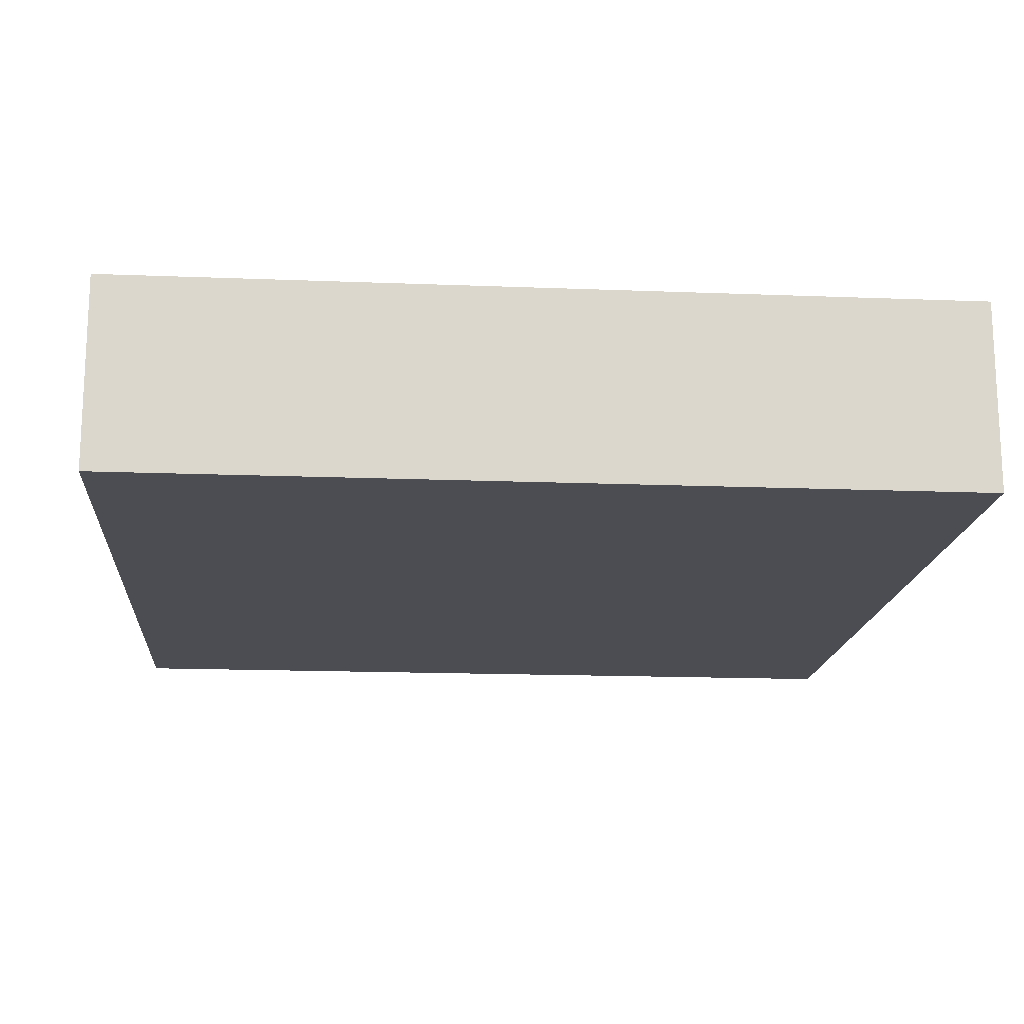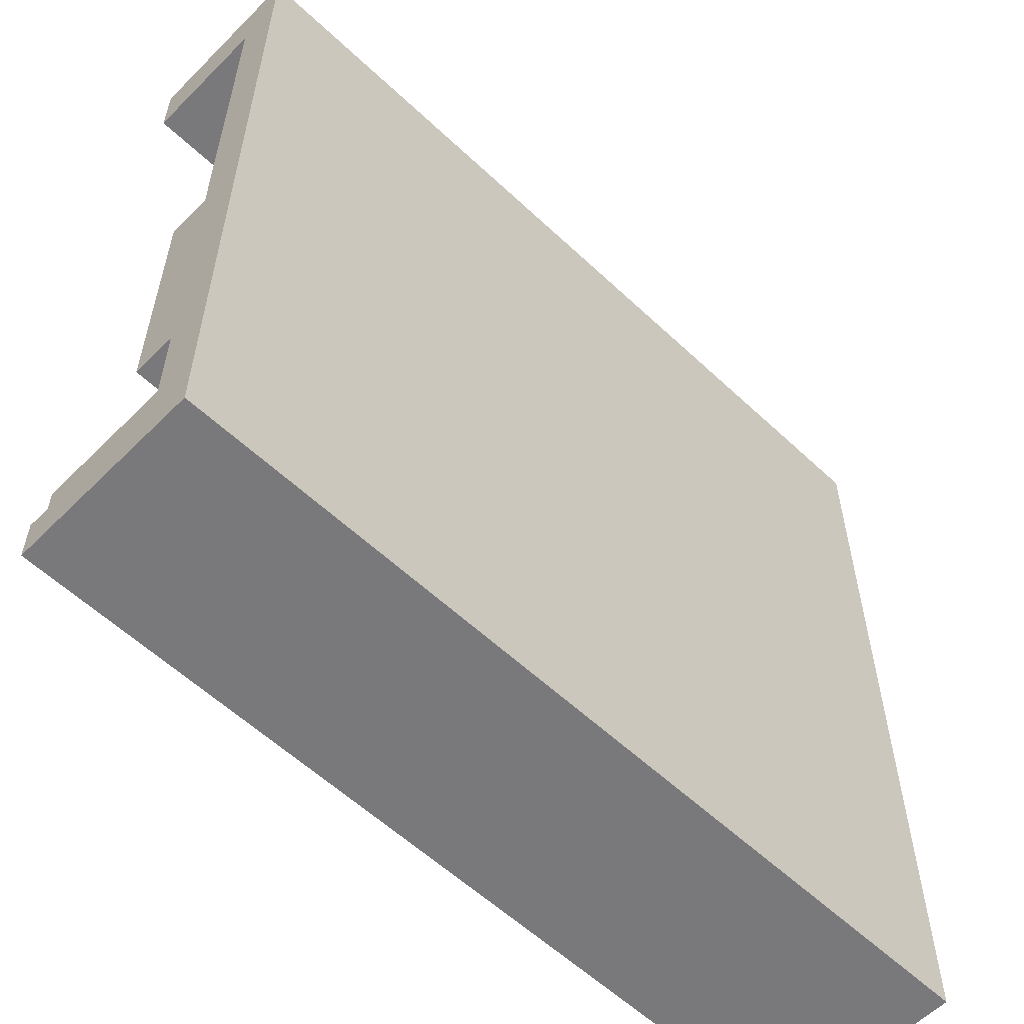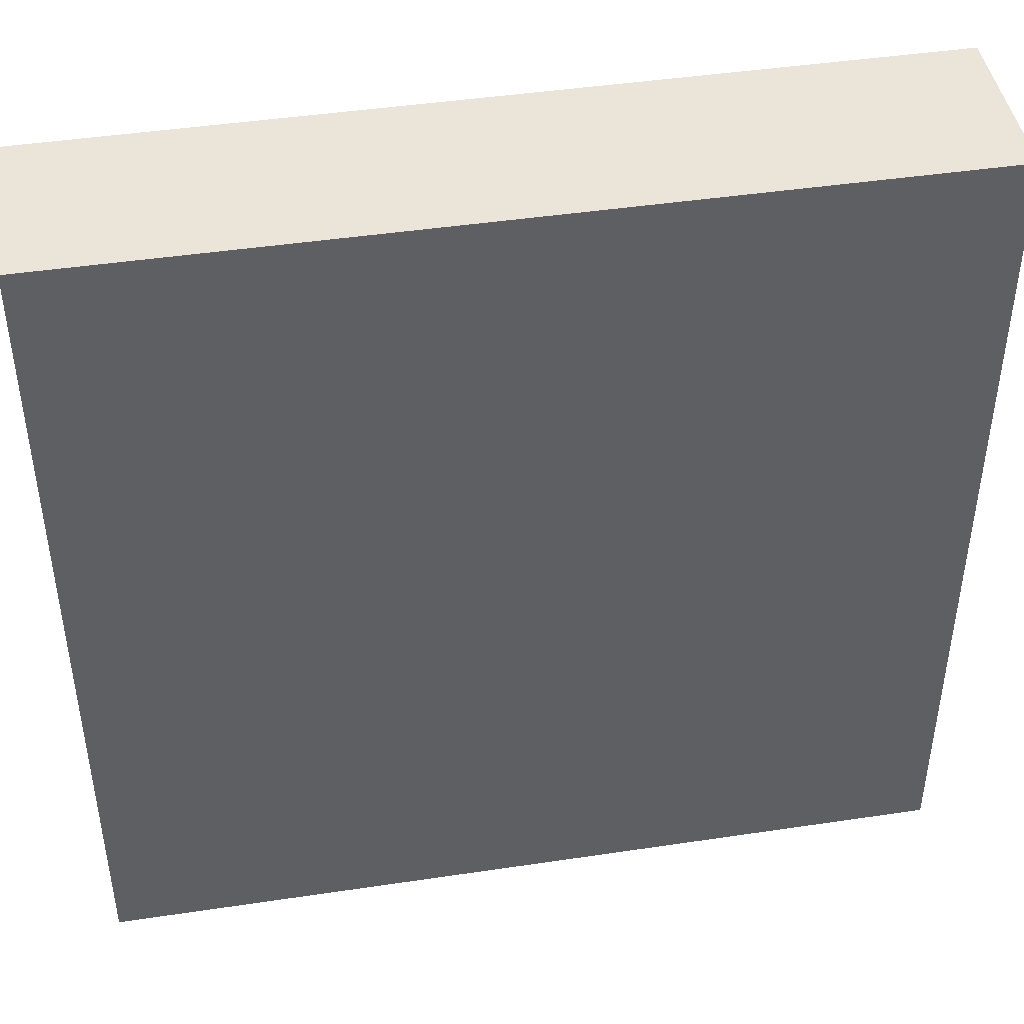
<metadata>
{"format":"obj","ext":"obj","renderer":"f3d","projection":"perspective","resolution":1024,"background":"white","views":[{"elev":-16.3,"azim":-4.6,"up":"+Z"},{"elev":-57.9,"azim":135.8,"up":"+Y"},{"elev":44.6,"azim":170.1,"up":"+Y"}]}
</metadata>
<code>
g RoomBig-blackboard-1
v -40 0 -1
v -40 0 -2
v -40 0 -10
v -40 1 -2
v -40 1 -3
v -40 2 -1
v -40 2 -2
v -40 2 -3
v -40 2 -8
v -40 3 -2
v -40 3 -8
v -40 37 -2
v -40 37 -8
v -40 40 -2
v -40 40 -10
v -39 5 -7
v -39 5 -8
v -39 6 -7
v -39 6 -8
v -39 7 -7
v -39 7 -8
v -39 8 -7
v -39 8 -8
v -34 35 -7
v -34 35 -8
v -34 36 -6
v -34 36 -7
v -34 37 -6
v -34 37 -8
v -33 19 -6
v -33 19 -8
v -33 31 -6
v -33 31 -8
v -32 8 -7
v -32 8 -8
v -32 19 -7
v -32 19 -8
v -30 24 -5
v -30 24 -6
v -30 29 -5
v -30 29 -6
v -28 26 -5
v -28 26 -6
v -28 28 -5
v -28 28 -6
v -27 28 -5
v -27 28 -6
v -27 29 -5
v -27 29 -6
v -26 26 -5
v -26 26 -6
v -26 28 -5
v -26 28 -6
v -25 24 -5
v -25 24 -6
v -25 26 -5
v -25 26 -6
v -24 27 -5
v -24 27 -6
v -24 29 -5
v -24 29 -6
v -22 28 -5
v -22 28 -6
v -22 29 -5
v -22 29 -6
v -21 24 -5
v -21 24 -6
v -21 28 -5
v -21 28 -6
v -18 24 -5
v -18 24 -6
v -18 29 -5
v -18 29 -6
v -16 24 -5
v -16 24 -6
v -16 26 -5
v -16 26 -6
v -16 27 -5
v -16 27 -6
v -16 29 -5
v -16 29 -6
v -14 25 -5
v -14 25 -6
v -14 28 -5
v -14 28 -6
v -13 24 -5
v -13 24 -6
v -13 25 -5
v -13 25 -6
v -13 28 -5
v -13 28 -6
v -13 29 -5
v -13 29 -6
v -12 25 -5
v -12 25 -6
v -12 28 -5
v -12 28 -6
v -10 24 -5
v -10 24 -6
v -10 29 -5
v -10 29 -6
v -8 7 -6
v -8 7 -8
v -8 8 -7
v -8 8 -8
v -8 19 -6
v -8 19 -7
v -7 25 -7
v -7 25 -8
v -7 26 -7
v -7 26 -8
v -6 24 -7
v -6 24 -8
v -6 25 -7
v -6 25 -8
v -6 26 -7
v -6 26 -8
v -6 29 -7
v -6 29 -8
v -36 5 -7
v -36 5 -8
v -36 6 -7
v -36 6 -8
v -36 7 -7
v -36 7 -8
v -36 8 -7
v -36 8 -8
v -29 24 -5
v -29 24 -6
v -29 25 -5
v -29 25 -6
v -29 26 -5
v -29 26 -6
v -29 28 -5
v -29 28 -6
v -28 25 -5
v -28 25 -6
v -28 26 -5
v -28 26 -6
v -28 28 -5
v -28 28 -6
v -28 29 -5
v -28 29 -6
v -27 26 -5
v -27 26 -6
v -27 28 -5
v -27 28 -6
v -26 28 -5
v -26 28 -6
v -26 29 -5
v -26 29 -6
v -25 27 -5
v -25 27 -6
v -25 28 -5
v -25 28 -6
v -24 24 -5
v -24 24 -6
v -24 27 -5
v -24 27 -6
v -23 27 -5
v -23 27 -6
v -23 29 -5
v -23 29 -6
v -20 24 -5
v -20 24 -6
v -20 28 -5
v -20 28 -6
v -19 28 -5
v -19 28 -6
v -19 29 -5
v -19 29 -6
v -17 24 -5
v -17 24 -6
v -17 26 -5
v -17 26 -6
v -17 27 -5
v -17 27 -6
v -17 29 -5
v -17 29 -6
v -15 24 -5
v -15 24 -6
v -15 29 -5
v -15 29 -6
v -13 25 -5
v -13 25 -6
v -13 28 -5
v -13 28 -6
v -12 24 -5
v -12 24 -6
v -12 25 -5
v -12 25 -6
v -12 28 -5
v -12 28 -6
v -12 29 -5
v -12 29 -6
v -11 25 -5
v -11 25 -6
v -11 28 -5
v -11 28 -6
v -9 24 -5
v -9 24 -6
v -9 29 -5
v -9 29 -6
v -9 35 -7
v -9 35 -8
v -9 36 -6
v -9 36 -7
v -9 37 -6
v -9 37 -8
v -8 19 -6
v -8 19 -7
v -8 19 -8
v -8 26 -7
v -8 26 -8
v -8 27 -7
v -8 27 -8
v -8 30 -8
v -8 31 -6
v -8 31 -7
v -8 31 -8
v -7 26 -7
v -7 26 -8
v -7 27 -7
v -7 27 -8
v -5 24 -7
v -5 24 -8
v -5 29 -7
v -5 29 -8
v 0 0 -1
v 0 0 -2
v 0 0 -10
v 0 1 -2
v 0 1 -3
v 0 2 -1
v 0 2 -2
v 0 2 -3
v 0 2 -8
v 0 3 -2
v 0 3 -8
v 0 7 -6
v 0 7 -8
v 0 7 -9
v 0 8 -6
v 0 8 -9
v 0 18 -6
v 0 18 -7
v 0 19 -6
v 0 19 -7
v 0 19 -8
v 0 19 -9
v 0 30 -8
v 0 30 -9
v 0 31 -8
v 0 31 -9
v 0 37 -2
v 0 37 -8
v 0 40 -2
v 0 40 -10
v -40 0 -1
v -40 2 -1
v 0 0 -1
v 0 2 -1
v -40 2 -2
v -40 3 -2
v -40 37 -2
v -40 40 -2
v 0 2 -2
v 0 3 -2
v 0 37 -2
v 0 40 -2
v -30 24 -5
v -30 29 -5
v -29 24 -5
v -29 25 -5
v -29 26 -5
v -29 28 -5
v -28 25 -5
v -28 26 -5
v -28 28 -5
v -28 29 -5
v -27 26 -5
v -27 28 -5
v -27 29 -5
v -26 26 -5
v -26 28 -5
v -26 29 -5
v -25 24 -5
v -25 26 -5
v -25 27 -5
v -25 28 -5
v -24 24 -5
v -24 27 -5
v -24 29 -5
v -23 27 -5
v -23 29 -5
v -22 28 -5
v -22 29 -5
v -21 24 -5
v -21 28 -5
v -20 24 -5
v -20 28 -5
v -19 28 -5
v -19 29 -5
v -18 24 -5
v -18 29 -5
v -17 24 -5
v -17 26 -5
v -17 27 -5
v -17 29 -5
v -16 24 -5
v -16 26 -5
v -16 27 -5
v -16 29 -5
v -15 24 -5
v -15 29 -5
v -14 25 -5
v -14 28 -5
v -13 24 -5
v -13 25 -5
v -13 28 -5
v -13 29 -5
v -12 24 -5
v -12 25 -5
v -12 28 -5
v -12 29 -5
v -11 25 -5
v -11 28 -5
v -10 24 -5
v -10 29 -5
v -9 24 -5
v -9 29 -5
v -34 36 -6
v -34 37 -6
v -33 19 -6
v -33 31 -6
v -32 20 -6
v -32 30 -6
v -30 24 -6
v -30 29 -6
v -29 24 -6
v -29 25 -6
v -29 26 -6
v -29 28 -6
v -28 25 -6
v -28 26 -6
v -28 28 -6
v -28 29 -6
v -27 26 -6
v -27 28 -6
v -27 29 -6
v -26 26 -6
v -26 28 -6
v -26 29 -6
v -25 24 -6
v -25 26 -6
v -25 27 -6
v -25 28 -6
v -24 24 -6
v -24 27 -6
v -24 29 -6
v -23 27 -6
v -23 29 -6
v -22 28 -6
v -22 29 -6
v -21 24 -6
v -21 28 -6
v -20 24 -6
v -20 28 -6
v -19 28 -6
v -19 29 -6
v -18 24 -6
v -18 29 -6
v -17 24 -6
v -17 26 -6
v -17 27 -6
v -17 29 -6
v -16 24 -6
v -16 26 -6
v -16 27 -6
v -16 29 -6
v -15 24 -6
v -15 29 -6
v -14 25 -6
v -14 28 -6
v -13 24 -6
v -13 25 -6
v -13 28 -6
v -13 29 -6
v -12 24 -6
v -12 25 -6
v -12 28 -6
v -12 29 -6
v -11 25 -6
v -11 28 -6
v -10 24 -6
v -10 29 -6
v -9 20 -6
v -9 24 -6
v -9 29 -6
v -9 30 -6
v -9 36 -6
v -9 37 -6
v -8 7 -6
v -8 19 -6
v -8 31 -6
v -7 8 -6
v -7 18 -6
v 0 7 -6
v 0 8 -6
v 0 18 -6
v 0 19 -6
v -39 5 -7
v -39 6 -7
v -39 7 -7
v -39 8 -7
v -38 6 -7
v -38 7 -7
v -37 6 -7
v -37 7 -7
v -36 5 -7
v -36 6 -7
v -36 7 -7
v -36 8 -7
v -34 35 -7
v -34 36 -7
v -32 8 -7
v -32 19 -7
v -9 35 -7
v -9 36 -7
v -8 8 -7
v -8 19 -7
v -8 26 -7
v -8 27 -7
v -7 25 -7
v -7 26 -7
v -7 27 -7
v -6 24 -7
v -6 25 -7
v -6 26 -7
v -6 29 -7
v -5 24 -7
v -5 29 -7
v -40 3 -8
v -40 37 -8
v -39 5 -8
v -39 6 -8
v -39 7 -8
v -39 8 -8
v -36 5 -8
v -36 6 -8
v -36 7 -8
v -36 8 -8
v -34 35 -8
v -34 37 -8
v -33 7 -8
v -33 19 -8
v -33 31 -8
v -32 8 -8
v -32 19 -8
v -32 31 -8
v -9 35 -8
v -9 37 -8
v -8 7 -8
v -8 8 -8
v -8 19 -8
v -8 26 -8
v -8 27 -8
v -8 30 -8
v -8 31 -8
v -7 25 -8
v -7 26 -8
v -7 27 -8
v -6 24 -8
v -6 25 -8
v -6 26 -8
v -6 29 -8
v -5 24 -8
v -5 29 -8
v 0 3 -8
v 0 7 -8
v 0 19 -8
v 0 30 -8
v 0 31 -8
v 0 37 -8
v -40 0 -10
v -40 40 -10
v 0 0 -10
v 0 40 -10
v -40 0 -1
v 0 0 -1
v -40 0 -2
v 0 0 -2
v -40 0 -10
v 0 0 -10
v -39 5 -7
v -36 5 -7
v -39 5 -8
v -36 5 -8
v -8 7 -6
v 0 7 -6
v -8 7 -8
v 0 7 -8
v -32 8 -7
v -8 8 -7
v -32 8 -8
v -8 8 -8
v -33 19 -6
v -8 19 -6
v -32 19 -7
v -8 19 -7
v -33 19 -8
v -32 19 -8
v -30 24 -5
v -29 24 -5
v -25 24 -5
v -24 24 -5
v -21 24 -5
v -20 24 -5
v -18 24 -5
v -17 24 -5
v -16 24 -5
v -15 24 -5
v -13 24 -5
v -12 24 -5
v -10 24 -5
v -9 24 -5
v -30 24 -6
v -29 24 -6
v -25 24 -6
v -24 24 -6
v -21 24 -6
v -20 24 -6
v -18 24 -6
v -17 24 -6
v -16 24 -6
v -15 24 -6
v -13 24 -6
v -12 24 -6
v -10 24 -6
v -9 24 -6
v -6 24 -7
v -5 24 -7
v -6 24 -8
v -5 24 -8
v -29 25 -5
v -28 25 -5
v -14 25 -5
v -13 25 -5
v -12 25 -5
v -11 25 -5
v -29 25 -6
v -28 25 -6
v -14 25 -6
v -13 25 -6
v -12 25 -6
v -11 25 -6
v -7 25 -7
v -6 25 -7
v -7 25 -8
v -6 25 -8
v -28 26 -5
v -27 26 -5
v -26 26 -5
v -25 26 -5
v -17 26 -5
v -16 26 -5
v -28 26 -6
v -27 26 -6
v -26 26 -6
v -25 26 -6
v -17 26 -6
v -16 26 -6
v -8 26 -7
v -7 26 -7
v -8 26 -8
v -7 26 -8
v -24 27 -5
v -23 27 -5
v -24 27 -6
v -23 27 -6
v -29 28 -5
v -28 28 -5
v -27 28 -5
v -26 28 -5
v -22 28 -5
v -21 28 -5
v -20 28 -5
v -19 28 -5
v -13 28 -5
v -12 28 -5
v -29 28 -6
v -28 28 -6
v -27 28 -6
v -26 28 -6
v -22 28 -6
v -21 28 -6
v -20 28 -6
v -19 28 -6
v -13 28 -6
v -12 28 -6
v -34 35 -7
v -9 35 -7
v -34 35 -8
v -9 35 -8
v -34 36 -6
v -9 36 -6
v -34 36 -7
v -9 36 -7
v -40 37 -2
v 0 37 -2
v -34 37 -6
v -9 37 -6
v -40 37 -8
v -34 37 -8
v -9 37 -8
v 0 37 -8
v -40 2 -1
v 0 2 -1
v -40 2 -2
v 0 2 -2
v -40 3 -2
v 0 3 -2
v -40 3 -8
v 0 3 -8
v -39 8 -7
v -36 8 -7
v -39 8 -8
v -36 8 -8
v -8 19 -6
v 0 19 -6
v -8 19 -7
v 0 19 -7
v -8 19 -8
v 0 19 -8
v -13 25 -5
v -12 25 -5
v -13 25 -6
v -12 25 -6
v -29 26 -5
v -28 26 -5
v -29 26 -6
v -28 26 -6
v -7 26 -7
v -6 26 -7
v -7 26 -8
v -6 26 -8
v -25 27 -5
v -24 27 -5
v -17 27 -5
v -16 27 -5
v -25 27 -6
v -24 27 -6
v -17 27 -6
v -16 27 -6
v -8 27 -7
v -7 27 -7
v -8 27 -8
v -7 27 -8
v -28 28 -5
v -27 28 -5
v -26 28 -5
v -25 28 -5
v -14 28 -5
v -13 28 -5
v -12 28 -5
v -11 28 -5
v -28 28 -6
v -27 28 -6
v -26 28 -6
v -25 28 -6
v -14 28 -6
v -13 28 -6
v -12 28 -6
v -11 28 -6
v -30 29 -5
v -28 29 -5
v -27 29 -5
v -26 29 -5
v -24 29 -5
v -23 29 -5
v -22 29 -5
v -19 29 -5
v -18 29 -5
v -17 29 -5
v -16 29 -5
v -15 29 -5
v -13 29 -5
v -12 29 -5
v -10 29 -5
v -9 29 -5
v -30 29 -6
v -28 29 -6
v -27 29 -6
v -26 29 -6
v -24 29 -6
v -23 29 -6
v -22 29 -6
v -19 29 -6
v -18 29 -6
v -17 29 -6
v -16 29 -6
v -15 29 -6
v -13 29 -6
v -12 29 -6
v -10 29 -6
v -9 29 -6
v -6 29 -7
v -5 29 -7
v -6 29 -8
v -5 29 -8
v -33 31 -6
v -8 31 -6
v -32 31 -7
v -8 31 -7
v -33 31 -8
v -32 31 -8
v -8 31 -8
v -40 40 -2
v 0 40 -2
v -40 40 -10
v 0 40 -10
f 4 2 1
f 4 3 2
f 5 3 4
f 6 4 1
f 6 5 4
f 7 5 6
f 8 3 5
f 8 5 7
f 9 3 8
f 10 8 7
f 10 9 8
f 11 3 9
f 11 9 10
f 13 3 11
f 14 13 12
f 15 3 13
f 15 13 14
f 18 17 16
f 19 17 18
f 20 19 18
f 21 19 20
f 22 21 20
f 23 21 22
f 27 25 24
f 28 27 26
f 29 25 27
f 29 27 28
f 32 31 30
f 33 31 32
f 36 35 34
f 37 35 36
f 40 39 38
f 41 39 40
f 44 43 42
f 45 43 44
f 48 47 46
f 49 47 48
f 52 51 50
f 53 51 52
f 56 55 54
f 57 55 56
f 60 59 58
f 61 59 60
f 64 63 62
f 65 63 64
f 68 67 66
f 69 67 68
f 72 71 70
f 73 71 72
f 76 75 74
f 77 75 76
f 80 79 78
f 81 79 80
f 84 83 82
f 85 83 84
f 88 87 86
f 89 87 88
f 92 91 90
f 93 91 92
f 96 95 94
f 97 95 96
f 100 99 98
f 101 99 100
f 104 103 102
f 105 103 104
f 106 104 102
f 107 104 106
f 110 109 108
f 111 109 110
f 114 113 112
f 115 113 114
f 118 117 116
f 119 117 118
f 120 121 122
f 122 121 123
f 122 123 124
f 124 123 125
f 124 125 126
f 126 125 127
f 128 129 130
f 130 129 131
f 132 133 134
f 134 133 135
f 136 137 138
f 138 137 139
f 140 141 142
f 142 141 143
f 144 145 146
f 146 145 147
f 148 149 150
f 150 149 151
f 152 153 154
f 154 153 155
f 156 157 158
f 158 157 159
f 160 161 162
f 162 161 163
f 164 165 166
f 166 165 167
f 168 169 170
f 170 169 171
f 172 173 174
f 174 173 175
f 176 177 178
f 178 177 179
f 180 181 182
f 182 181 183
f 184 185 186
f 186 185 187
f 188 189 190
f 190 189 191
f 192 193 194
f 194 193 195
f 196 197 198
f 198 197 199
f 200 201 202
f 202 201 203
f 204 205 207
f 206 207 208
f 207 205 209
f 208 207 209
f 210 211 213
f 211 212 213
f 213 212 214
f 210 213 215
f 215 216 217
f 210 215 218
f 215 217 219
f 218 215 219
f 219 217 220
f 221 222 223
f 223 222 224
f 225 226 227
f 227 226 228
f 229 230 232
f 230 231 232
f 232 231 233
f 229 232 234
f 232 233 234
f 234 233 235
f 233 231 236
f 235 233 236
f 236 231 237
f 235 236 238
f 236 237 238
f 237 231 239
f 238 237 239
f 239 231 241
f 241 231 242
f 240 241 243
f 241 242 243
f 242 231 244
f 243 242 244
f 243 244 245
f 245 244 246
f 245 246 247
f 246 244 248
f 247 246 248
f 248 244 249
f 244 231 250
f 249 244 250
f 249 250 251
f 250 231 252
f 251 250 252
f 251 252 253
f 252 231 254
f 253 252 254
f 253 254 256
f 255 256 257
f 254 231 258
f 257 256 258
f 256 254 258
f 261 260 259
f 262 260 261
f 267 264 263
f 268 264 267
f 269 266 265
f 270 266 269
f 273 272 271
f 274 272 273
f 275 272 274
f 276 272 275
f 277 275 274
f 278 275 277
f 279 272 276
f 280 272 279
f 281 279 278
f 282 279 281
f 285 283 282
f 286 283 285
f 288 285 284
f 289 285 288
f 290 285 289
f 291 288 287
f 291 289 288
f 292 289 291
f 294 293 292
f 295 293 294
f 299 297 296
f 300 299 298
f 301 297 299
f 301 299 300
f 302 297 301
f 303 297 302
f 306 305 304
f 307 305 306
f 308 305 307
f 309 305 308
f 311 308 307
f 312 308 311
f 314 311 310
f 314 313 312
f 314 312 311
f 315 313 314
f 319 317 316
f 320 317 319
f 322 319 318
f 323 319 322
f 324 321 320
f 325 321 324
f 326 324 323
f 327 324 326
f 330 329 328
f 331 329 330
f 336 335 334
f 337 335 336
f 338 337 336
f 339 337 338
f 340 338 336
f 344 341 340
f 345 343 342
f 346 343 345
f 347 337 339
f 348 345 344
f 349 347 346
f 350 337 347
f 350 347 349
f 351 348 344
f 351 349 348
f 352 349 351
f 353 337 350
f 354 340 336
f 354 344 340
f 354 351 344
f 355 351 354
f 357 353 352
f 358 354 336
f 359 357 356
f 360 337 353
f 360 353 357
f 360 357 359
f 361 359 358
f 362 337 360
f 363 362 361
f 364 337 362
f 364 362 363
f 365 358 336
f 365 361 358
f 365 363 361
f 366 363 365
f 367 365 336
f 369 368 367
f 370 337 364
f 371 369 367
f 371 370 369
f 371 367 336
f 372 337 370
f 372 370 371
f 373 371 336
f 376 337 372
f 377 374 373
f 377 373 336
f 378 374 377
f 379 376 375
f 380 337 376
f 380 376 379
f 381 377 336
f 382 337 380
f 383 382 381
f 384 382 383
f 385 381 336
f 385 383 381
f 386 383 385
f 387 382 384
f 388 337 382
f 388 382 387
f 389 385 336
f 390 387 386
f 391 387 390
f 392 337 388
f 393 390 389
f 394 392 391
f 395 393 389
f 395 394 393
f 395 389 336
f 396 392 394
f 396 394 395
f 396 337 392
f 397 336 334
f 397 395 336
f 398 395 397
f 399 337 396
f 400 335 337
f 400 337 399
f 401 333 332
f 402 333 401
f 404 398 397
f 404 399 398
f 404 397 334
f 404 400 399
f 405 335 400
f 405 400 404
f 406 404 403
f 407 404 406
f 408 406 403
f 409 407 406
f 409 406 408
f 410 404 407
f 410 407 409
f 411 404 410
f 416 413 412
f 416 414 413
f 417 415 414
f 417 414 416
f 418 416 412
f 418 417 416
f 419 415 417
f 419 417 418
f 420 418 412
f 421 419 418
f 421 418 420
f 422 415 419
f 422 419 421
f 423 415 422
f 428 425 424
f 429 425 428
f 430 427 426
f 431 427 430
f 435 433 432
f 436 433 435
f 438 435 434
f 439 435 438
f 441 439 438
f 441 440 439
f 441 438 437
f 442 440 441
f 445 444 443
f 446 444 445
f 447 444 446
f 448 444 447
f 449 445 443
f 452 444 448
f 453 451 450
f 453 452 451
f 453 444 452
f 453 450 449
f 454 444 453
f 455 453 449
f 456 453 455
f 457 453 456
f 458 456 455
f 459 456 458
f 460 453 457
f 461 453 460
f 463 455 449
f 463 458 455
f 464 458 463
f 469 462 461
f 469 461 460
f 470 466 465
f 471 466 470
f 472 468 467
f 473 470 465
f 474 470 473
f 475 472 471
f 476 468 472
f 476 472 475
f 477 473 465
f 478 468 476
f 479 449 443
f 479 463 449
f 480 463 479
f 481 478 477
f 481 477 465
f 482 469 468
f 482 478 481
f 482 468 478
f 483 462 469
f 483 469 482
f 484 462 483
f 485 486 487
f 487 486 488
f 491 490 489
f 492 490 491
f 493 492 491
f 494 492 493
f 497 496 495
f 498 496 497
f 501 500 499
f 502 500 501
f 505 504 503
f 506 504 505
f 509 508 507
f 510 508 509
f 511 509 507
f 512 509 511
f 527 514 513
f 528 514 527
f 529 516 515
f 530 516 529
f 531 518 517
f 532 518 531
f 533 520 519
f 534 520 533
f 535 522 521
f 536 522 535
f 537 524 523
f 538 524 537
f 539 526 525
f 540 526 539
f 543 542 541
f 544 542 543
f 551 546 545
f 552 546 551
f 553 548 547
f 554 548 553
f 555 550 549
f 556 550 555
f 559 558 557
f 560 558 559
f 567 562 561
f 568 562 567
f 569 564 563
f 570 564 569
f 571 566 565
f 572 566 571
f 575 574 573
f 576 574 575
f 579 578 577
f 580 578 579
f 591 582 581
f 592 582 591
f 593 584 583
f 594 584 593
f 595 586 585
f 596 586 595
f 597 588 587
f 598 588 597
f 599 590 589
f 600 590 599
f 603 602 601
f 604 602 603
f 607 606 605
f 608 606 607
f 611 610 609
f 612 610 611
f 613 611 609
f 614 611 613
f 615 610 612
f 616 610 615
f 617 618 619
f 619 618 620
f 621 622 623
f 623 622 624
f 625 626 627
f 627 626 628
f 629 630 631
f 631 630 632
f 631 632 633
f 633 632 634
f 635 636 637
f 637 636 638
f 639 640 641
f 641 640 642
f 643 644 645
f 645 644 646
f 647 648 651
f 651 648 652
f 649 650 653
f 653 650 654
f 655 656 657
f 657 656 658
f 659 660 667
f 667 660 668
f 661 662 669
f 669 662 670
f 663 664 671
f 671 664 672
f 665 666 673
f 673 666 674
f 675 676 691
f 691 676 692
f 677 678 693
f 693 678 694
f 679 680 695
f 695 680 696
f 681 682 697
f 697 682 698
f 683 684 699
f 699 684 700
f 685 686 701
f 701 686 702
f 687 688 703
f 703 688 704
f 689 690 705
f 705 690 706
f 707 708 709
f 709 708 710
f 711 712 713
f 713 712 714
f 711 713 715
f 713 714 716
f 715 713 716
f 716 714 717
f 718 719 720
f 720 719 721

</code>
